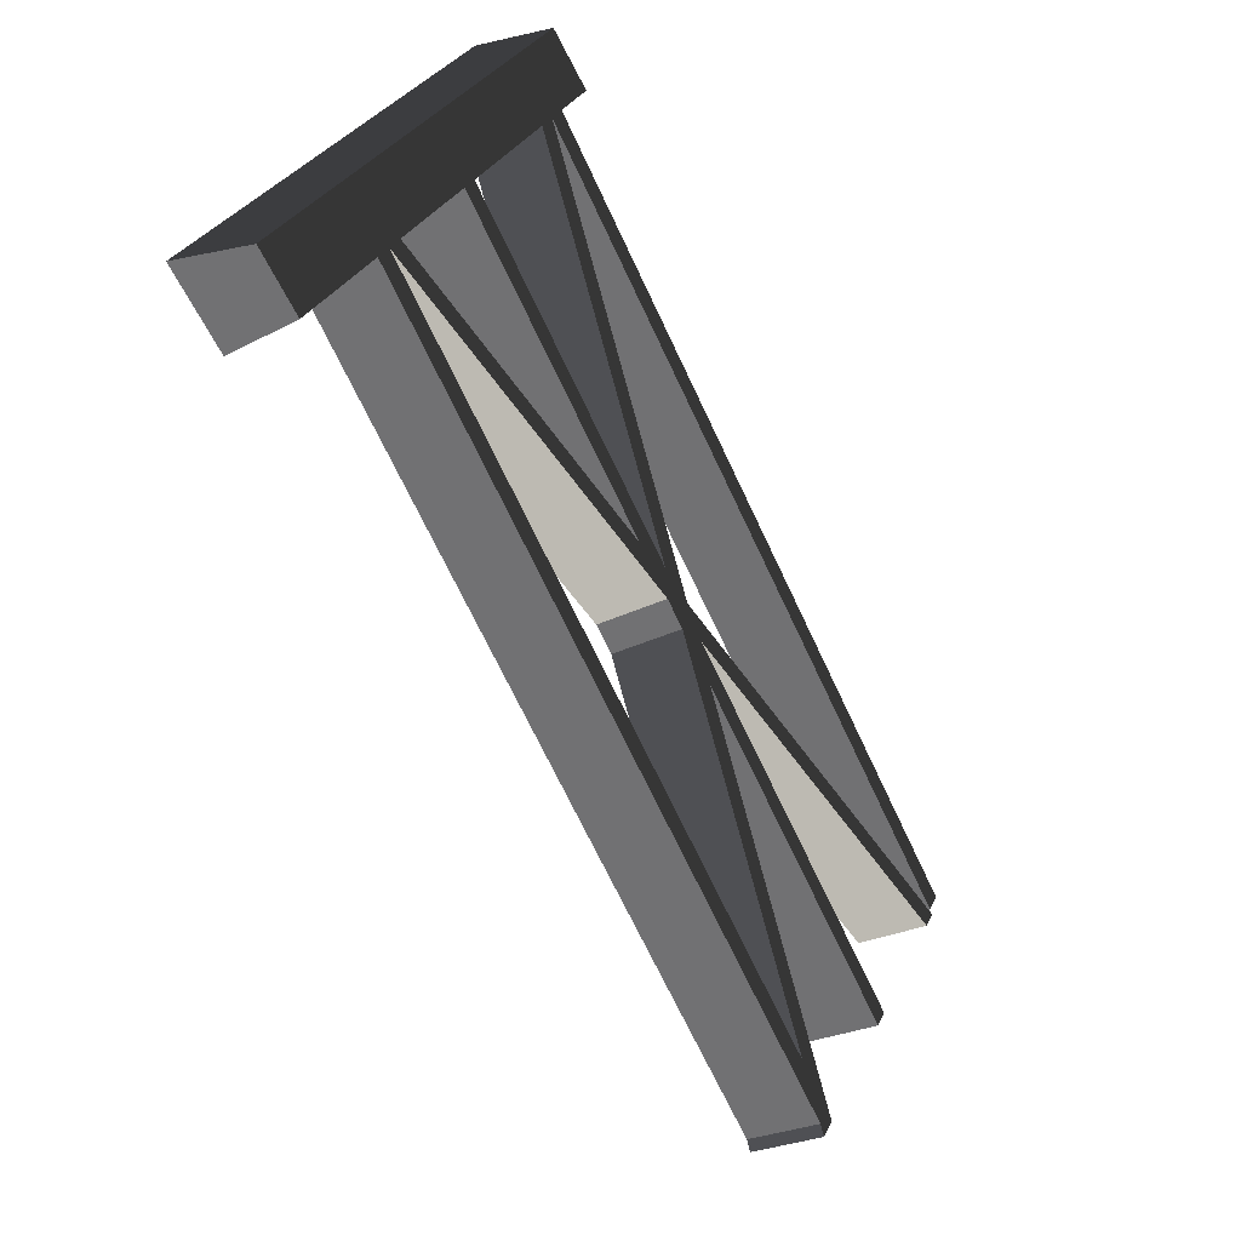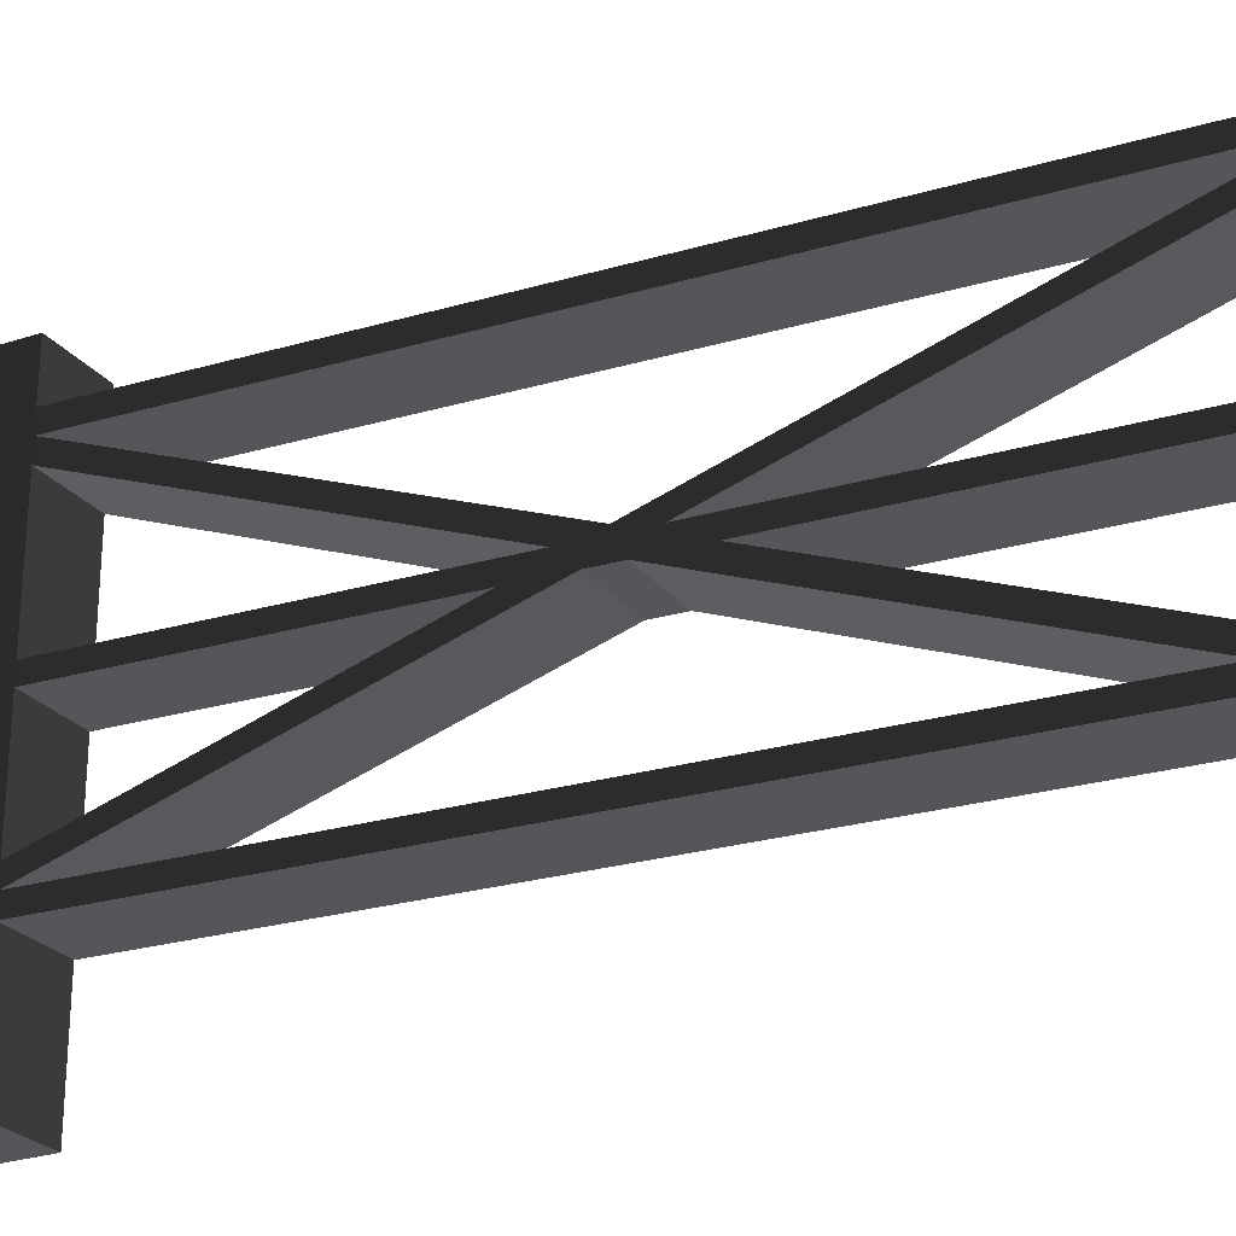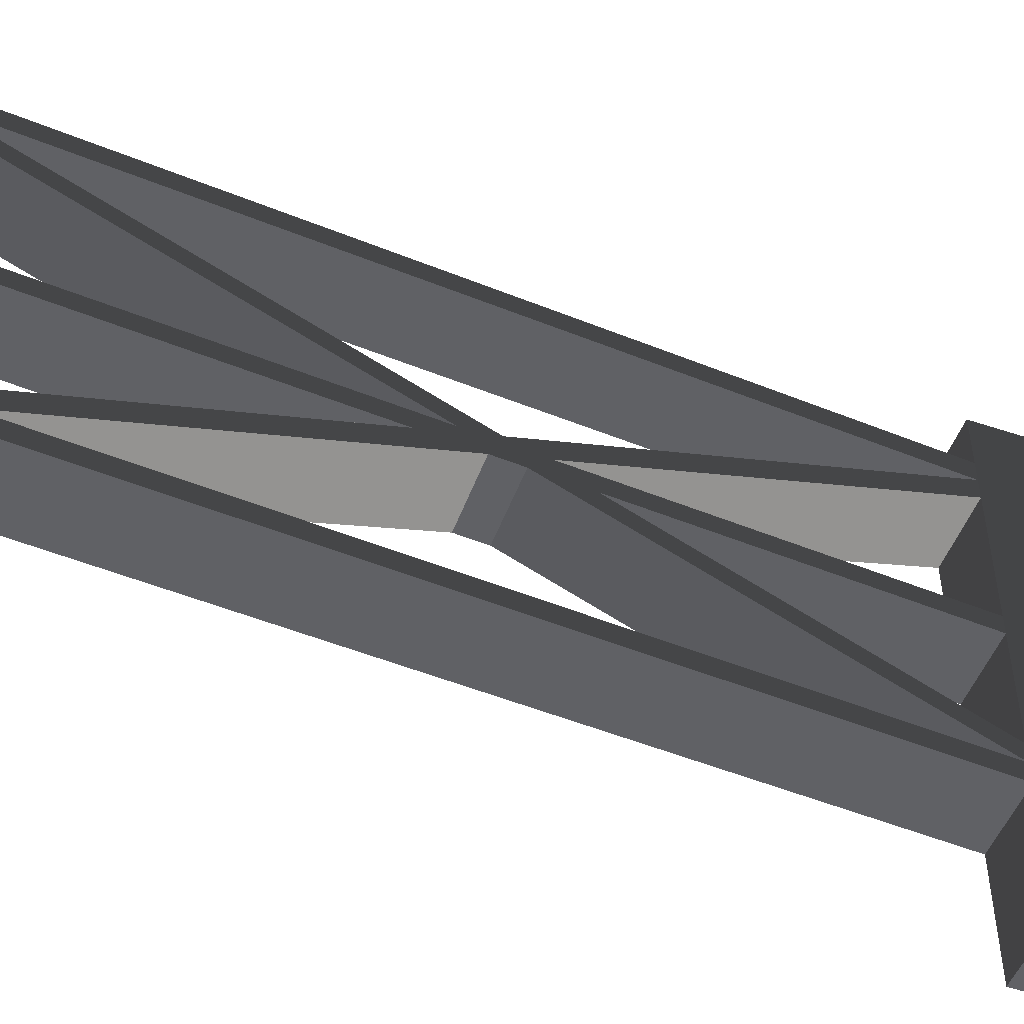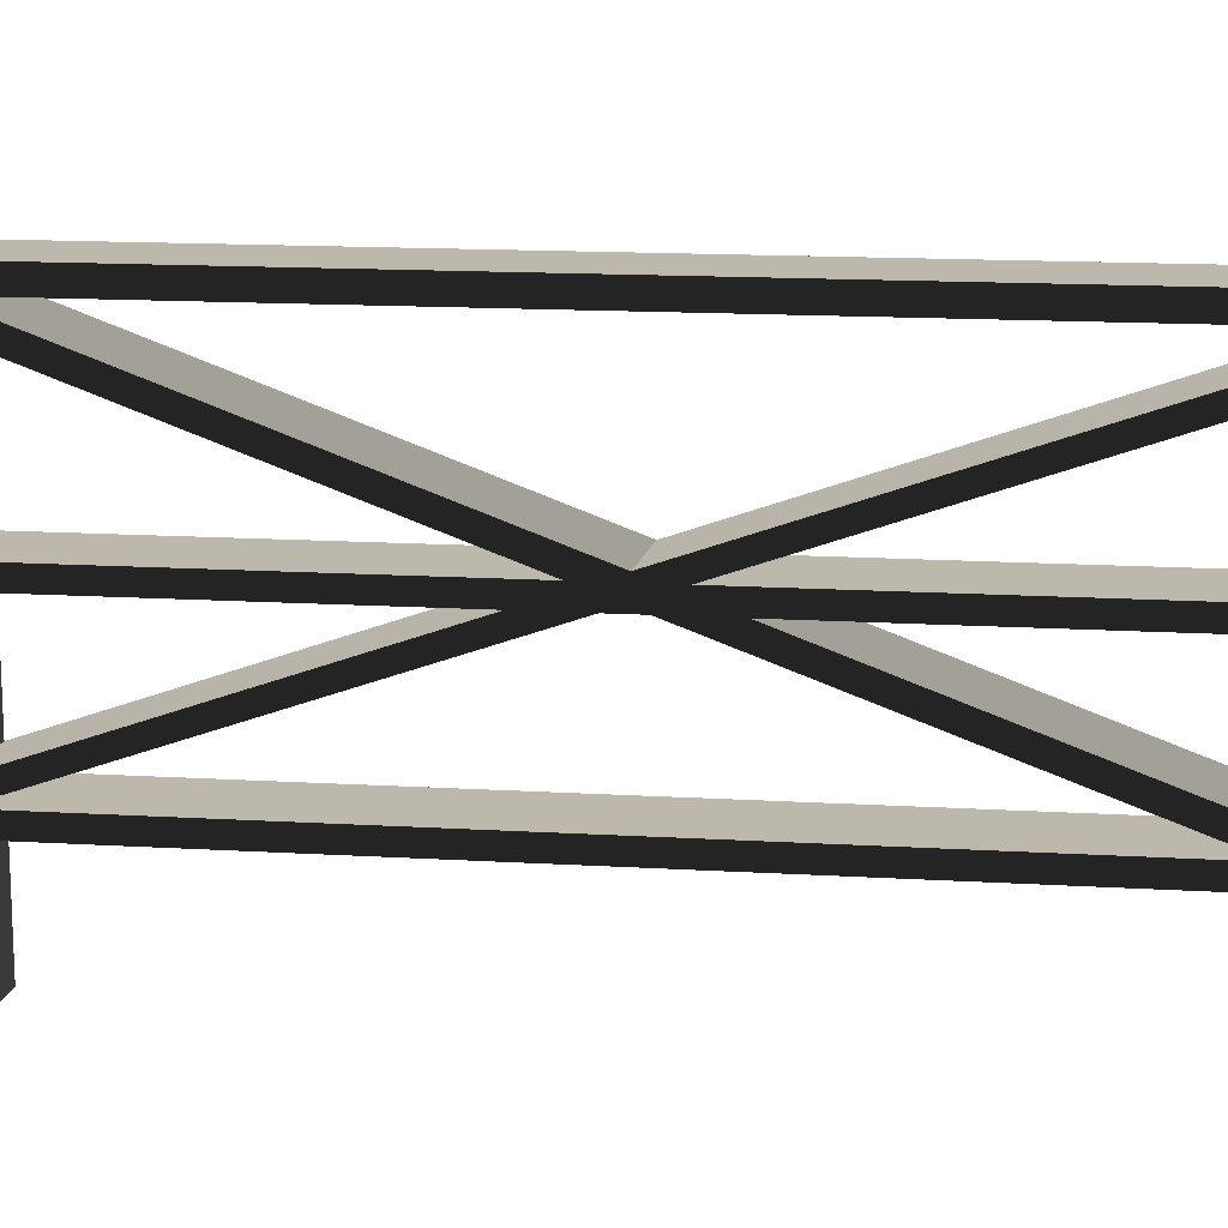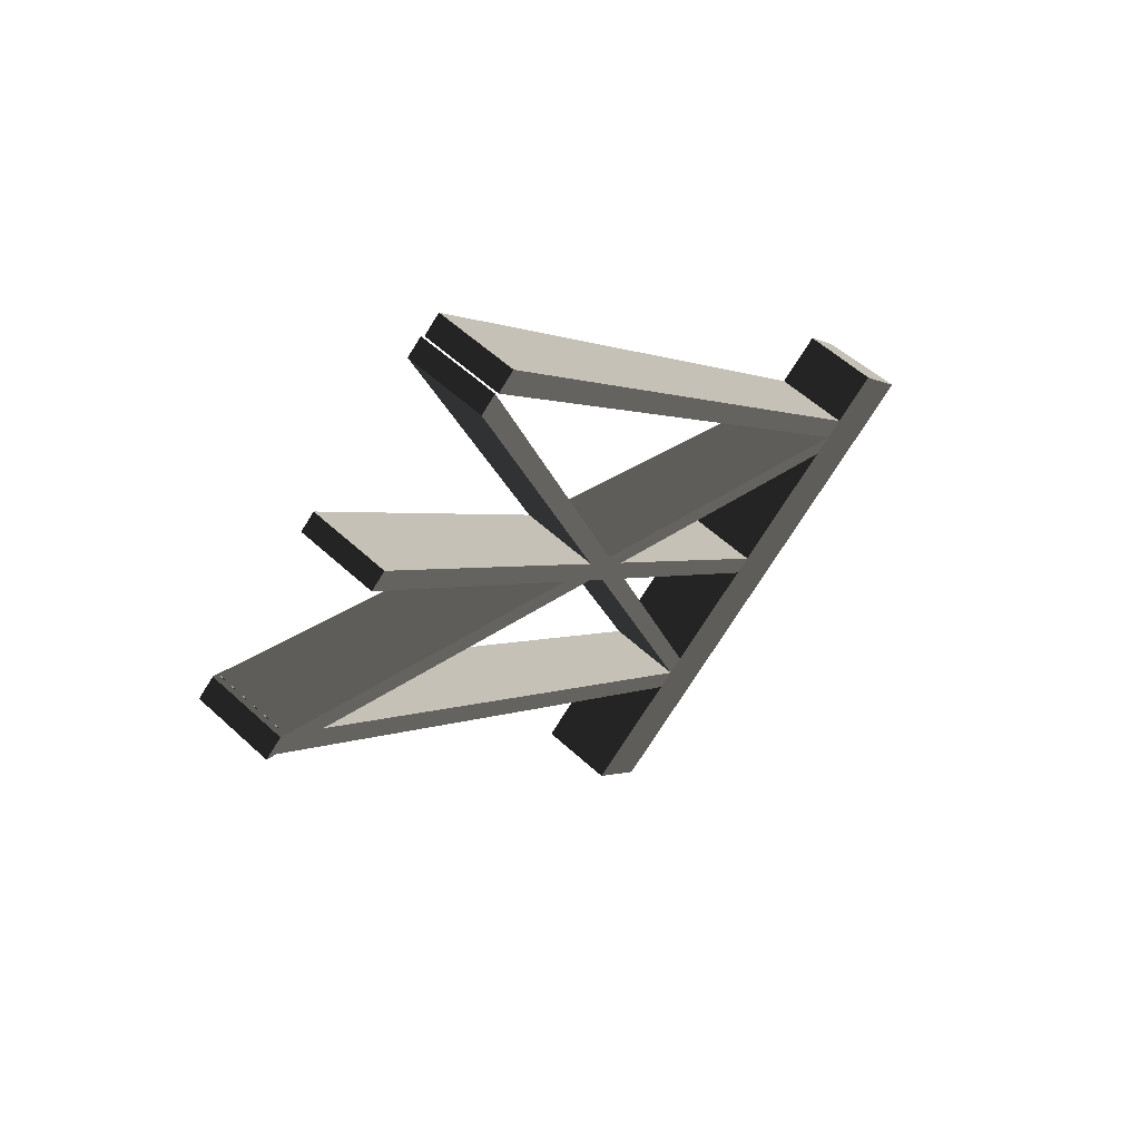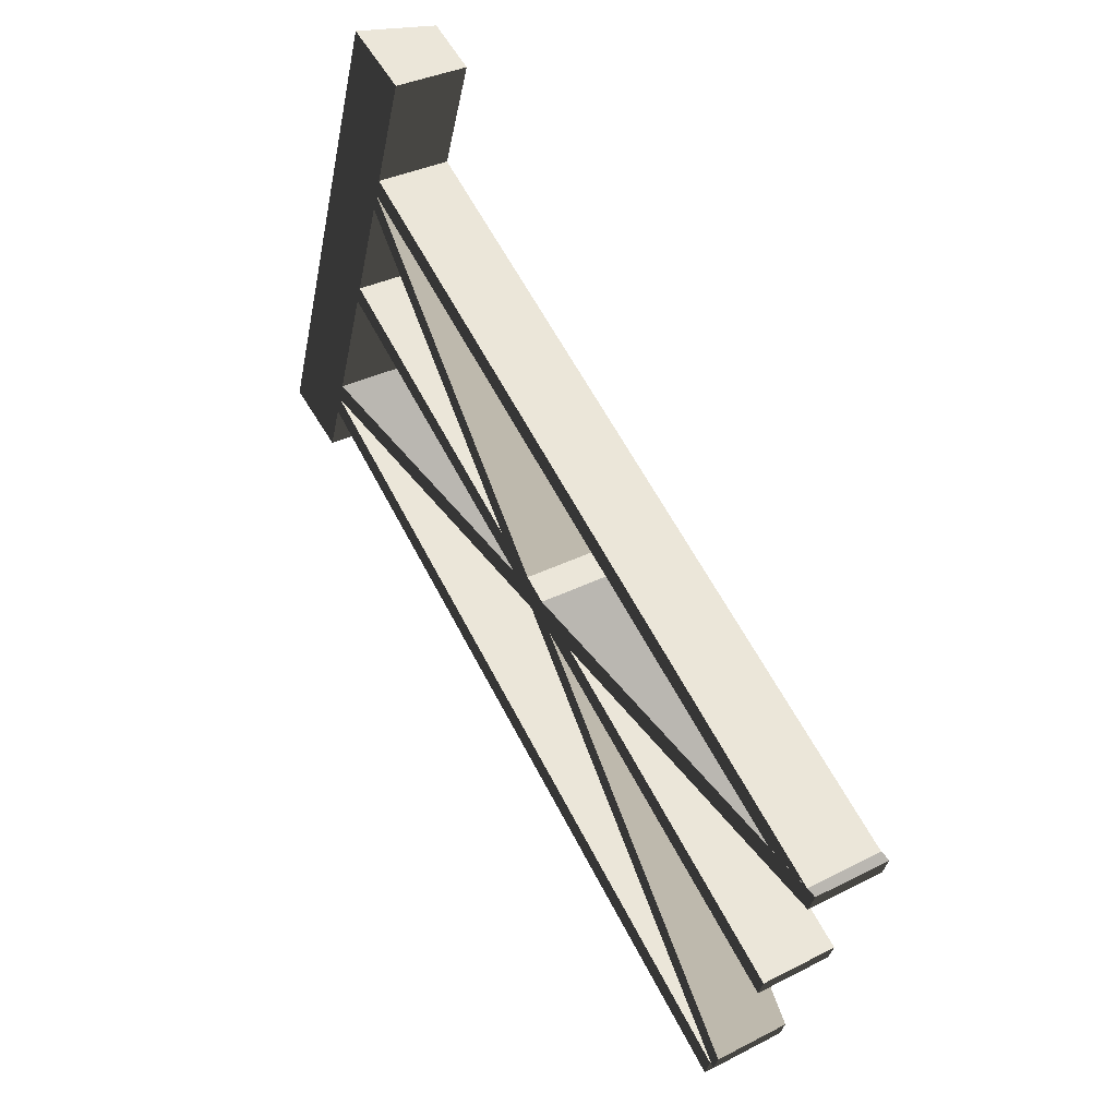
<metadata>
{"format":"obj","ext":"obj","renderer":"f3d","projection":"perspective","resolution":1024,"background":"white","views":[{"elev":31.0,"azim":22.1,"up":"+Z"},{"elev":-25.7,"azim":87.5,"up":"+Y"},{"elev":-49.6,"azim":-141.6,"up":"+Y"},{"elev":14.9,"azim":70.0,"up":"+Y"},{"elev":-73.7,"azim":148.1,"up":"+Z"},{"elev":-36.8,"azim":-11.0,"up":"+Z"}]}
</metadata>
<code>
v -0.1739 1.717 0.06932
v -0.03972 1.717 -0.1518
v 0.1739 1.717 -0.0198
v 0.07376 1.717 0.1518
v -0.1739 -1.653e-06 0.06932
v 0.07376 -1.653e-06 0.1518
v 0.1739 -1.653e-06 -0.0198
v -0.03972 -1.653e-06 -0.1518
v -0.1739 -1.653e-06 0.06932
v -0.1739 0.399 0.06932
v 0.07376 0.399 0.1518
v 0.07376 -1.653e-06 0.1518
v 0.07376 0.4621 0.1518
v -0.1739 0.4621 0.06932
v 0.07376 0.5239 0.1518
v -0.1739 0.5239 0.06932
v 0.07376 0.898 0.1518
v -0.1739 0.898 0.06932
v 0.07376 0.9589 0.1518
v -0.1739 0.9589 0.06932
v 0.07376 1.402 0.1518
v -0.1739 1.402 0.06932
v 0.07376 1.471 0.1518
v -0.1739 1.471 0.06932
v 0.07376 1.538 0.1518
v -0.1739 1.538 0.06932
v 0.07376 1.717 0.1518
v -0.1739 1.717 0.06932
v 0.07376 -1.653e-06 0.1518
v 0.07376 0.399 0.1518
v 0.1739 0.399 -0.0198
v 0.1739 -1.653e-06 -0.0198
v 0.1739 0.4621 -0.0198
v 0.07376 0.4621 0.1518
v 0.1739 0.5239 -0.0198
v 0.07376 0.5239 0.1518
v 0.1739 0.898 -0.0198
v 0.07376 0.898 0.1518
v 0.1739 0.9589 -0.0198
v 0.07376 0.9589 0.1518
v 0.1739 1.402 -0.0198
v 0.07376 1.402 0.1518
v 0.1739 1.471 -0.0198
v 0.07376 1.471 0.1518
v 0.1739 1.538 -0.0198
v 0.07376 1.538 0.1518
v 0.1739 1.717 -0.0198
v 0.07376 1.717 0.1518
v 0.1739 -1.653e-06 -0.0198
v 0.1739 0.399 -0.0198
v -0.03972 0.399 -0.1518
v -0.03972 -1.653e-06 -0.1518
v -0.03972 -1.653e-06 -0.1518
v -0.03972 0.399 -0.1518
v -0.1739 0.399 0.06932
v -0.1739 -1.653e-06 0.06932
v -0.1739 0.4621 0.06932
v -0.03972 0.4621 -0.1518
v -0.03972 1.471 -0.1518
v -0.03972 1.538 -0.1518
v -0.1739 1.538 0.06932
v -0.1739 1.471 0.06932
v -0.03972 1.402 -0.1518
v -0.1739 1.402 0.06932
v -0.03972 0.9589 -0.1518
v -0.1739 0.9589 0.06932
v -0.03972 0.898 -0.1518
v -0.1739 0.898 0.06932
v -0.03972 0.5239 -0.1518
v -0.1739 0.5239 0.06932
v -0.03972 0.4621 -0.1518
v -0.1739 0.4621 0.06932
v -0.1739 1.717 0.06932
v -0.03972 1.717 -0.1518
v 1.422 1.472 -2.424
v 1.422 1.54 -2.424
v 1.208 1.54 -2.556
v 1.208 1.472 -2.556
v 1.43 0.3869 -2.441
v 1.43 0.456 -2.441
v 1.217 0.456 -2.573
v 1.217 0.3869 -2.573
v 0.1739 0.9589 -0.0198
v 0.1739 1.402 -0.0198
v -0.03972 1.402 -0.1518
v -0.03972 0.9589 -0.1518
v 1.43 0.898 -2.441
v 1.43 0.9589 -2.441
v 1.217 0.9589 -2.573
v 1.217 0.898 -2.573
v 0.1739 0.5239 -0.0198
v 0.1739 0.898 -0.0198
v -0.03972 0.898 -0.1518
v -0.03972 0.5239 -0.1518
v 1.43 1.409 -2.441
v 1.43 1.471 -2.441
v 1.217 1.471 -2.573
v 1.217 1.409 -2.573
v 0.1739 1.402 -0.0198
v 1.43 0.3869 -2.441
v 1.217 0.3869 -2.573
v -0.03972 1.402 -0.1518
v -0.03972 1.402 -0.1518
v 1.217 0.3869 -2.573
v 1.217 0.456 -2.573
v -0.03972 1.471 -0.1518
v 1.208 1.472 -2.556
v 1.208 1.54 -2.556
v -0.03972 1.538 -0.1518
v -0.03972 1.471 -0.1518
v 1.217 0.456 -2.573
v 1.43 0.456 -2.441
v 0.1739 1.471 -0.0198
v 0.1739 1.471 -0.0198
v 1.43 0.456 -2.441
v 1.43 0.3869 -2.441
v 0.1739 1.402 -0.0198
v 0.1739 1.538 -0.0198
v 1.422 1.472 -2.424
v 1.422 1.54 -2.424
v 0.1739 0.898 -0.0198
v 1.43 0.898 -2.441
v 1.217 0.898 -2.573
v -0.03972 0.898 -0.1518
v -0.03972 0.898 -0.1518
v 1.217 0.898 -2.573
v 1.217 0.9589 -2.573
v -0.03972 0.9589 -0.1518
v -0.03972 0.9589 -0.1518
v 1.217 0.9589 -2.573
v 1.43 0.9589 -2.441
v 0.1739 0.9589 -0.0198
v 0.1739 0.9589 -0.0198
v 1.43 0.9589 -2.441
v 1.43 0.898 -2.441
v 0.1739 0.898 -0.0198
v 0.1739 0.4621 -0.0198
v 1.43 1.409 -2.441
v 1.217 1.409 -2.573
v -0.03972 0.4621 -0.1518
v -0.03972 0.4621 -0.1518
v 1.217 1.409 -2.573
v 1.217 1.471 -2.573
v -0.03972 0.5239 -0.1518
v -0.03972 0.399 -0.1518
v 1.208 0.4632 -2.556
v 1.208 0.4001 -2.556
v -0.03972 0.5239 -0.1518
v 1.217 1.471 -2.573
v 1.43 1.471 -2.441
v 0.1739 0.5239 -0.0198
v 0.1739 0.5239 -0.0198
v 1.43 1.471 -2.441
v 1.43 1.409 -2.441
v 0.1739 0.4621 -0.0198
v 1.422 0.4632 -2.424
v 1.422 0.4001 -2.424
v 0.1739 0.399 -0.0198
v 0.1739 1.538 -0.0198
v 0.1739 1.717 -0.0198
v -0.03972 1.717 -0.1518
v -0.03972 1.538 -0.1518
v 1.422 0.4001 -2.424
v 1.422 0.4632 -2.424
v 1.208 0.4632 -2.556
v 1.208 0.4001 -2.556
v 0.1739 1.471 -0.0198
v 1.422 1.472 -2.424
v 1.208 1.472 -2.556
v -0.03972 1.471 -0.1518
v -0.03972 1.538 -0.1518
v 1.208 1.54 -2.556
v 1.422 1.54 -2.424
v 0.1739 1.538 -0.0198
v 0.1739 0.399 -0.0198
v 1.422 0.4001 -2.424
v 1.208 0.4001 -2.556
v -0.03972 0.399 -0.1518
v -0.03972 0.4621 -0.1518
v 1.208 0.4632 -2.556
v 1.422 0.4632 -2.424
v 0.1739 0.4621 -0.0198
g polySurface162_1663_145
f 1 3 2
f 1 4 3
f 5 7 6
f 5 8 7
f 9 11 10
f 9 12 11
f 10 11 13
f 10 13 14
f 14 13 15
f 14 15 16
f 16 15 17
f 16 17 18
f 18 17 19
f 18 19 20
f 20 19 21
f 20 21 22
f 22 21 23
f 22 23 24
f 24 23 25
f 24 25 26
f 26 25 27
f 26 27 28
f 29 31 30
f 29 32 31
f 30 31 33
f 30 33 34
f 34 33 35
f 34 35 36
f 36 35 37
f 36 37 38
f 38 37 39
f 38 39 40
f 40 39 41
f 40 41 42
f 42 41 43
f 42 43 44
f 44 43 45
f 44 45 46
f 46 45 47
f 46 47 48
f 49 51 50
f 49 52 51
f 53 55 54
f 53 56 55
f 54 55 57
f 54 57 58
f 59 61 60
f 59 62 61
f 63 62 59
f 63 64 62
f 65 64 63
f 65 66 64
f 67 66 65
f 67 68 66
f 69 68 67
f 69 70 68
f 71 70 69
f 71 72 70
f 60 61 73
f 60 73 74
f 75 77 76
f 75 78 77
f 79 81 80
f 79 82 81
f 83 85 84
f 83 86 85
f 87 89 88
f 87 90 89
f 91 93 92
f 91 94 93
f 95 97 96
f 95 98 97
f 99 101 100
f 99 102 101
f 103 105 104
f 103 106 105
f 106 108 107
f 106 109 108
f 110 112 111
f 110 113 112
f 114 116 115
f 114 117 116
f 118 114 119
f 118 119 120
f 121 123 122
f 121 124 123
f 125 127 126
f 125 128 127
f 129 131 130
f 129 132 131
f 133 135 134
f 133 136 135
f 137 139 138
f 137 140 139
f 141 143 142
f 141 144 143
f 145 141 146
f 145 146 147
f 148 150 149
f 148 151 150
f 152 154 153
f 152 155 154
f 155 157 156
f 155 158 157
f 159 161 160
f 159 162 161
f 163 165 164
f 163 166 165
f 167 169 168
f 167 170 169
f 171 173 172
f 171 174 173
f 175 177 176
f 175 178 177
f 179 181 180
f 179 182 181

</code>
